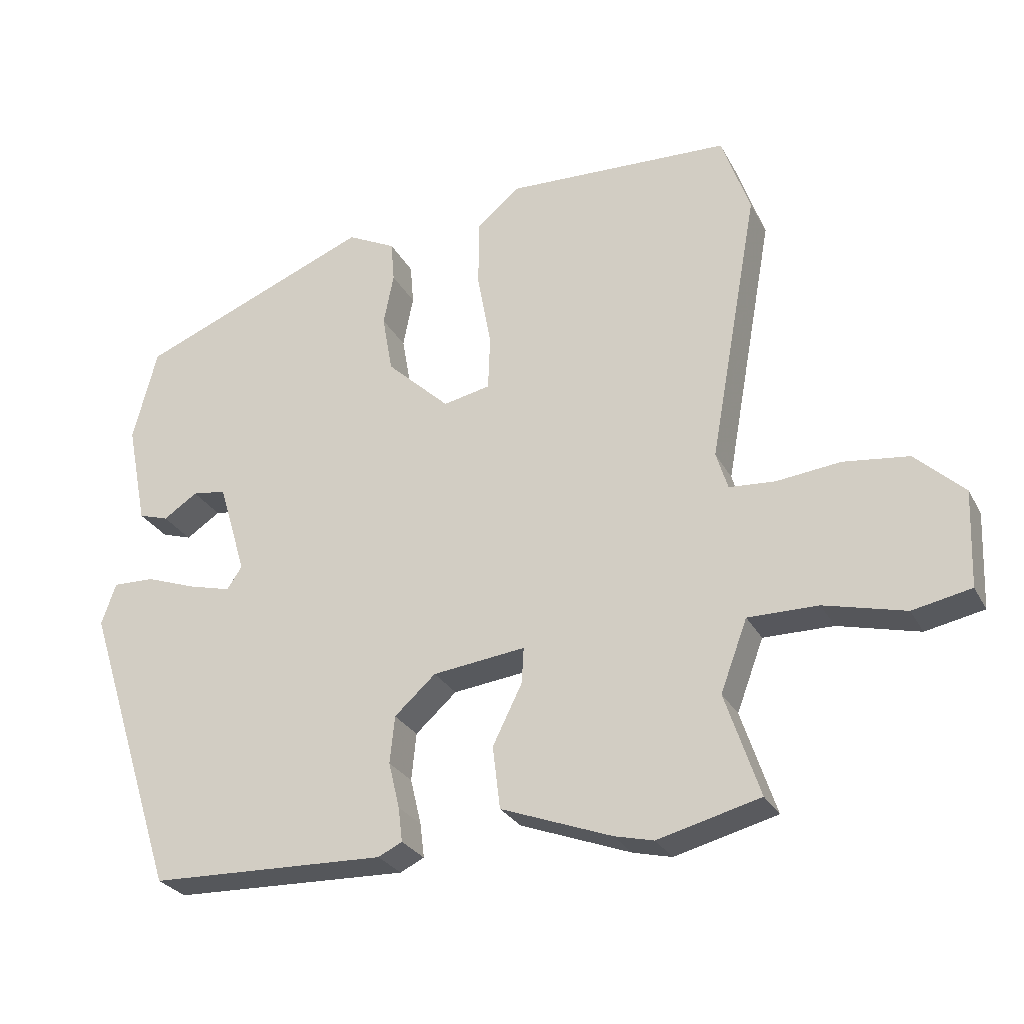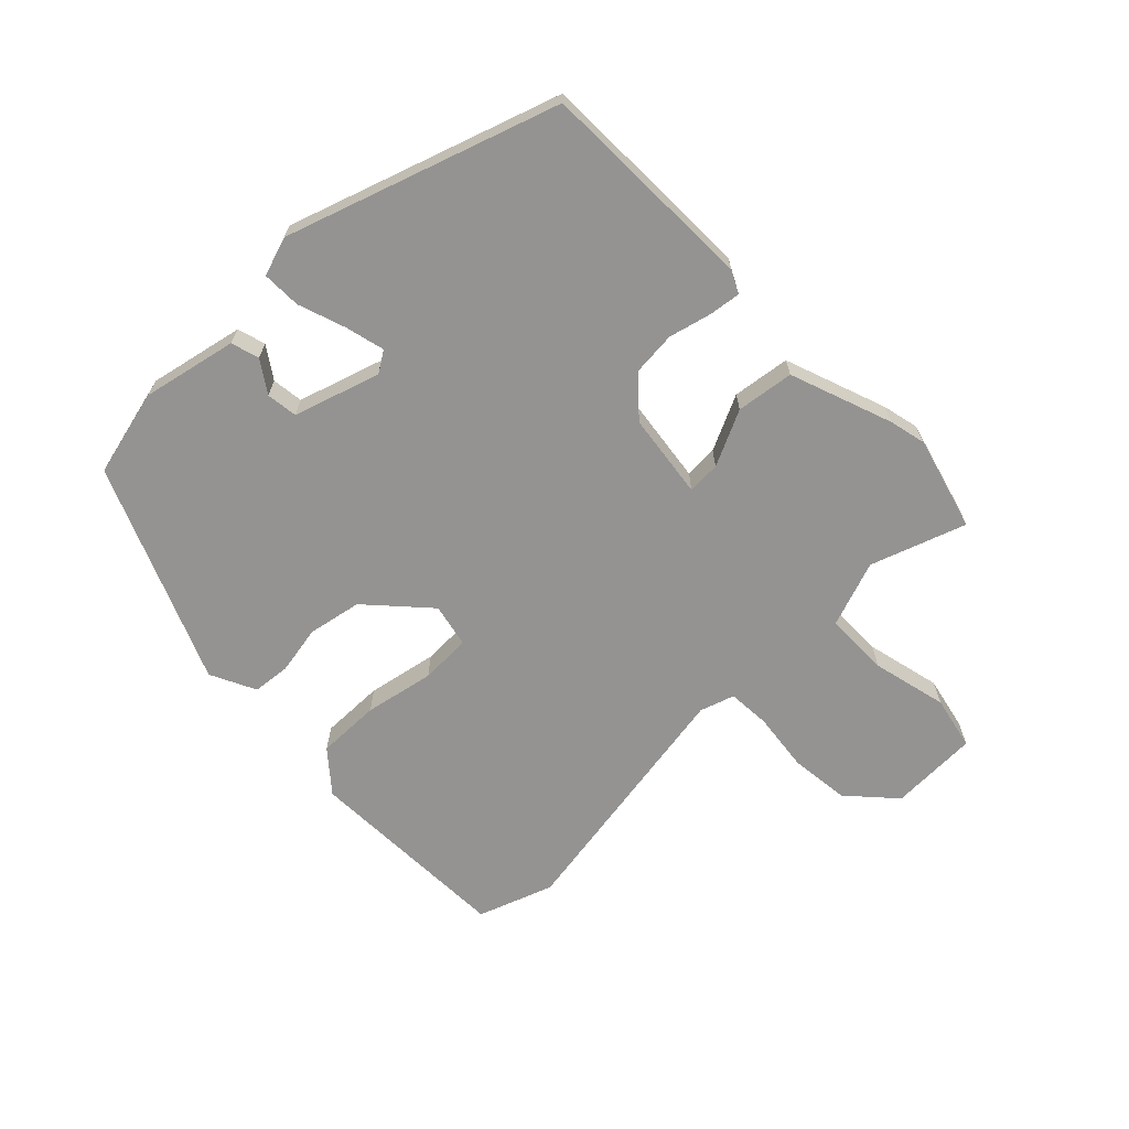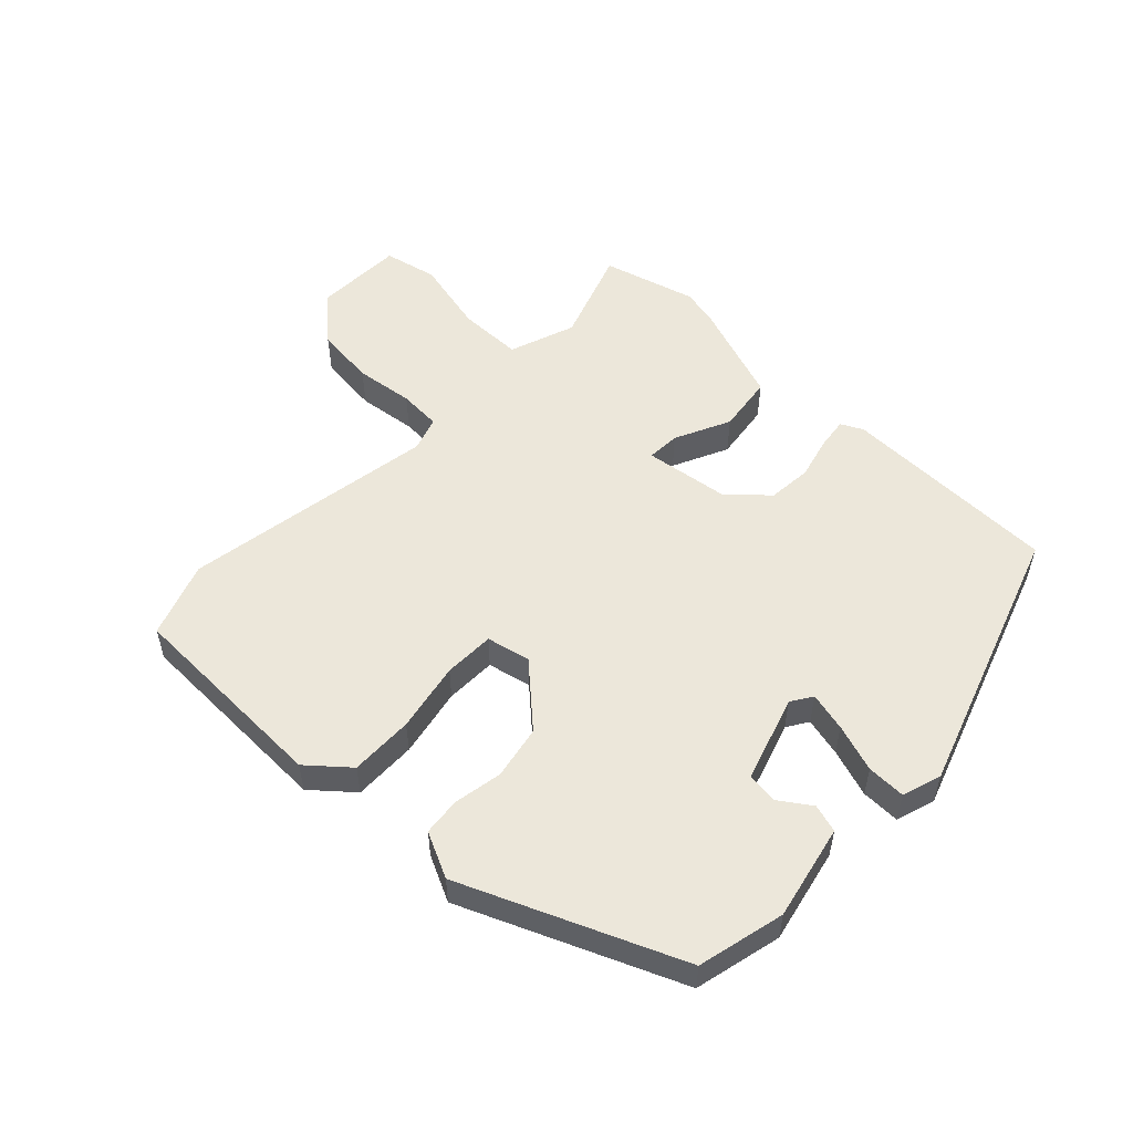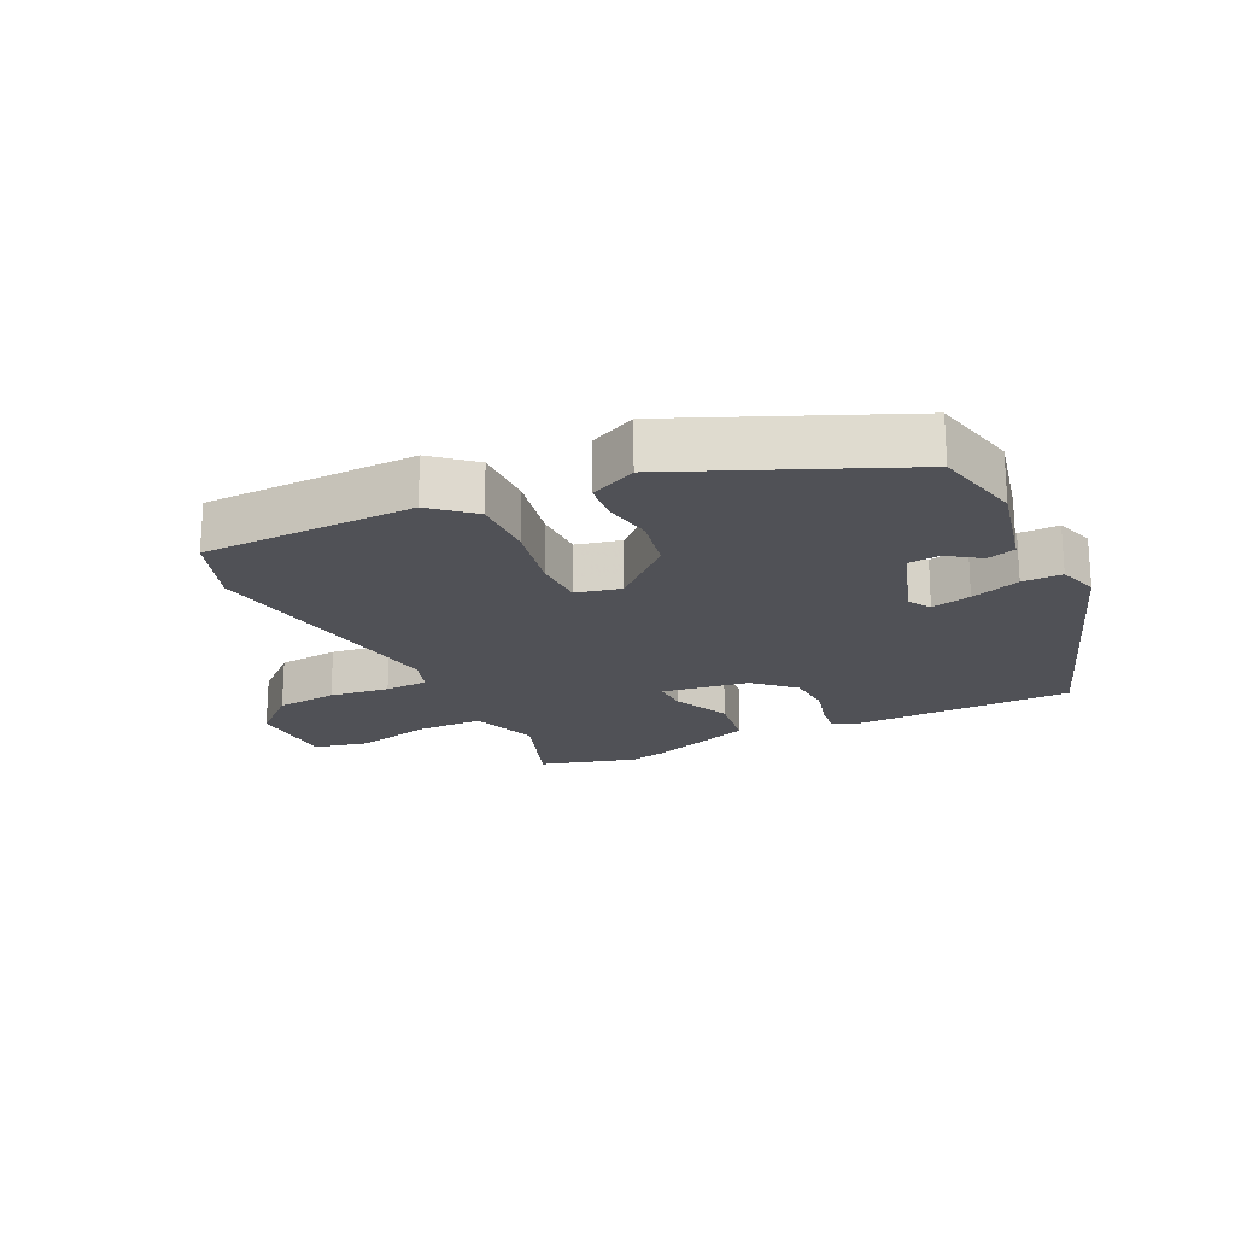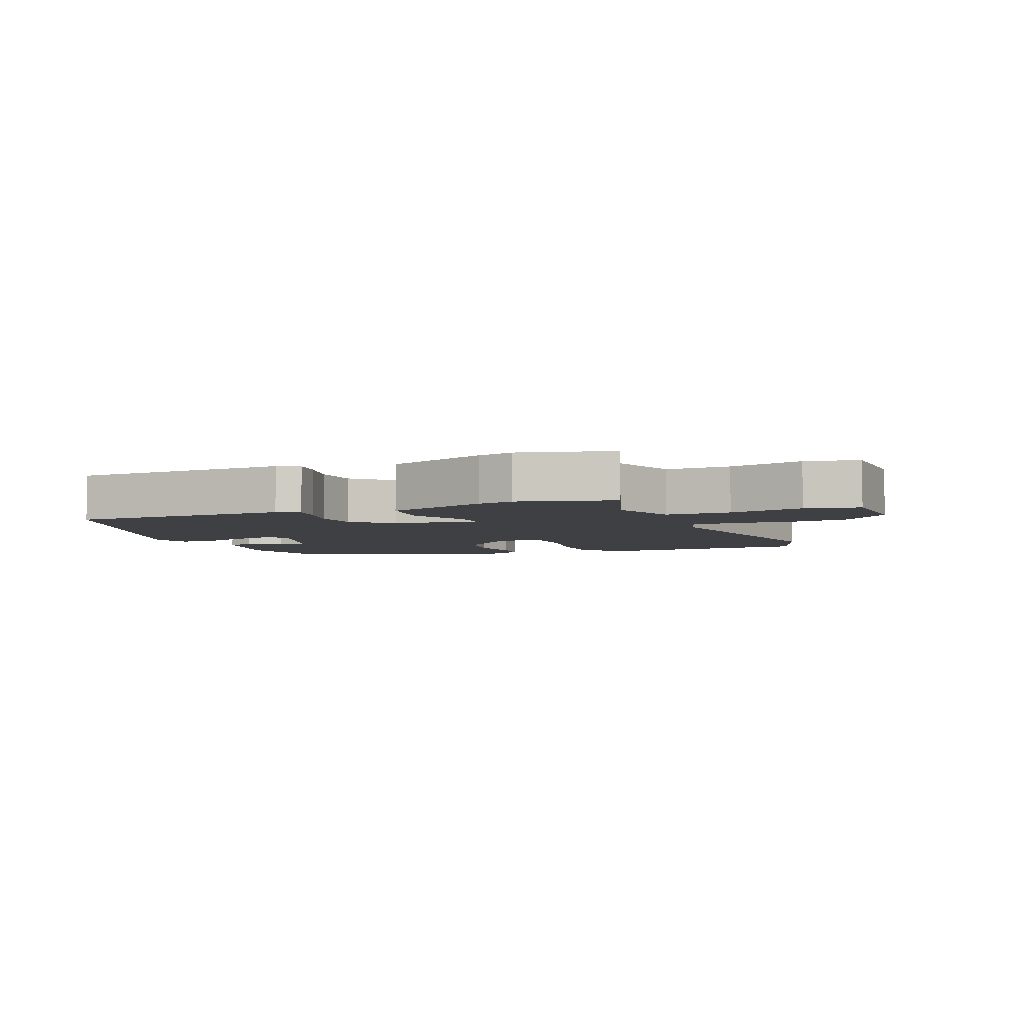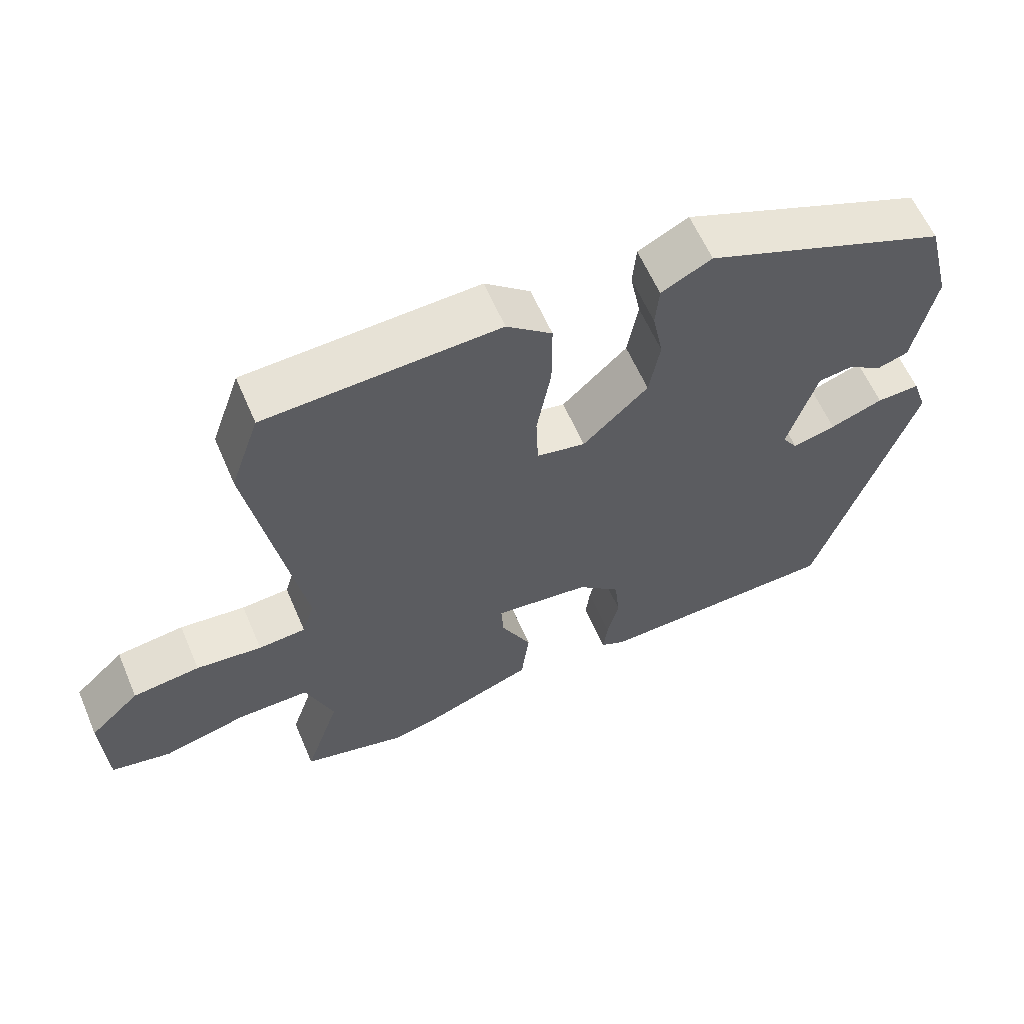
<metadata>
{"format":"obj","ext":"obj","renderer":"f3d","projection":"perspective","resolution":1024,"background":"white","views":[{"elev":-27.7,"azim":-156.8,"up":"+Z"},{"elev":-66.8,"azim":133.5,"up":"+Y"},{"elev":53.5,"azim":42.8,"up":"+Y"},{"elev":-20.4,"azim":24.4,"up":"+Y"},{"elev":-4.9,"azim":-158.3,"up":"+Y"},{"elev":60.7,"azim":-23.2,"up":"+Z"}]}
</metadata>
<code>
v -0.531 0.07 0.41
v -0.49 0.07 0.529
v -0.161 0.07 0.544
v -0.097 0.07 0.491
v -0.097 0.07 0.391
v -0.117 0.07 0.281
v -0.114 0.07 0.201
v -0.045 0.07 0.187
v 0.047 0.07 0.274
v 0.062 0.07 0.359
v 0.047 0.07 0.435
v 0.052 0.07 0.495
v 0.123 0.07 0.531
v 0.466 0.07 0.393
v 0.501 0.07 0.256
v 0.471 0.07 0.106
v 0.427 0.07 0.092
v 0.377 0.07 0.125
v 0.328 0.07 0.118
v 0.287 0.07 -0.018
v 0.309 0.07 -0.051
v 0.37 0.07 -0.035
v 0.445 0.07 -0.008
v 0.506 0.07 -0.006
v 0.527 0.07 -0.067
v 0.39 0.07 -0.493
v 0.045 0.07 -0.505
v 0.01 0.07 -0.488
v 0.016 0.07 -0.438
v 0.032 0.07 -0.371
v 0.025 0.07 -0.302
v -0.035 0.07 -0.248
v -0.17 0.07 -0.232
v -0.167 0.07 -0.284
v -0.124 0.07 -0.371
v -0.135 0.07 -0.462
v -0.296 0.07 -0.523
v -0.353 0.07 -0.537
v -0.502 0.07 -0.499
v -0.452 0.07 -0.349
v -0.491 0.07 -0.245
v -0.593 0.07 -0.246
v -0.711 0.07 -0.276
v -0.796 0.07 -0.259
v -0.802 0.07 -0.119
v -0.731 0.07 -0.052
v -0.636 0.07 -0.04
v -0.543 0.07 -0.05
v -0.476 0.07 -0.045
v -0.459 0.07 0.01
v -0.531 0 0.41
v -0.49 0 0.529
v -0.161 0 0.544
v -0.097 0 0.491
v -0.097 0 0.391
v -0.117 0 0.281
v -0.114 0 0.201
v -0.045 0 0.187
v 0.047 0 0.274
v 0.062 0 0.359
v 0.047 0 0.435
v 0.052 0 0.495
v 0.123 0 0.531
v 0.466 0 0.393
v 0.501 0 0.256
v 0.471 0 0.106
v 0.427 0 0.092
v 0.377 0 0.125
v 0.328 0 0.118
v 0.287 0 -0.018
v 0.309 0 -0.051
v 0.37 0 -0.035
v 0.445 0 -0.008
v 0.506 0 -0.006
v 0.527 0 -0.067
v 0.39 0 -0.493
v 0.045 0 -0.505
v 0.01 0 -0.488
v 0.016 0 -0.438
v 0.032 0 -0.371
v 0.025 0 -0.302
v -0.035 0 -0.248
v -0.17 0 -0.232
v -0.167 0 -0.284
v -0.124 0 -0.371
v -0.135 0 -0.462
v -0.296 0 -0.523
v -0.353 0 -0.537
v -0.502 0 -0.499
v -0.452 0 -0.349
v -0.491 0 -0.245
v -0.593 0 -0.246
v -0.711 0 -0.276
v -0.796 0 -0.259
v -0.802 0 -0.119
v -0.731 0 -0.052
v -0.636 0 -0.04
v -0.543 0 -0.05
v -0.476 0 -0.045
v -0.459 0 0.01
f 46 47 48
f 45 46 48
f 44 45 48
f 43 44 48
f 42 43 48
f 41 42 48 49
f 40 41 49 50
f 38 39 40
f 37 38 40
f 36 37 40
f 35 36 40
f 34 35 40
f 33 34 40 50
f 28 29 30
f 27 28 30
f 26 27 30
f 25 26 30
f 24 25 30
f 23 24 30
f 22 23 30
f 21 22 30 31
f 20 21 31 32
f 16 17 18
f 15 16 18
f 14 15 18
f 13 14 18
f 12 13 18
f 11 12 18
f 10 11 18
f 9 10 18 19
f 20 32 33
f 19 20 33
f 9 19 33
f 8 9 33
f 4 5 6
f 3 4 6
f 2 3 6 7
f 50 1 2 7
f 7 8 33 50
f 98 97 96
f 98 96 95
f 98 95 94
f 98 94 93
f 98 93 92
f 99 98 92 91
f 100 99 91 90
f 90 89 88
f 90 88 87
f 90 87 86
f 90 86 85
f 90 85 84
f 100 90 84 83
f 80 79 78
f 80 78 77
f 80 77 76
f 80 76 75
f 80 75 74
f 80 74 73
f 80 73 72
f 81 80 72 71
f 82 81 71 70
f 68 67 66
f 68 66 65
f 68 65 64
f 68 64 63
f 68 63 62
f 68 62 61
f 68 61 60
f 69 68 60 59
f 83 82 70
f 83 70 69
f 83 69 59
f 83 59 58
f 56 55 54
f 56 54 53
f 57 56 53 52
f 57 52 51 100
f 100 83 58 57
f 1 51 52 2
f 2 52 53 3
f 3 53 54 4
f 4 54 55 5
f 5 55 56 6
f 6 56 57 7
f 7 57 58 8
f 8 58 59 9
f 9 59 60 10
f 10 60 61 11
f 11 61 62 12
f 12 62 63 13
f 13 63 64 14
f 14 64 65 15
f 15 65 66 16
f 16 66 67 17
f 17 67 68 18
f 18 68 69 19
f 19 69 70 20
f 20 70 71 21
f 21 71 72 22
f 22 72 73 23
f 23 73 74 24
f 24 74 75 25
f 25 75 76 26
f 26 76 77 27
f 27 77 78 28
f 28 78 79 29
f 29 79 80 30
f 30 80 81 31
f 31 81 82 32
f 32 82 83 33
f 33 83 84 34
f 34 84 85 35
f 35 85 86 36
f 36 86 87 37
f 37 87 88 38
f 38 88 89 39
f 39 89 90 40
f 40 90 91 41
f 41 91 92 42
f 42 92 93 43
f 43 93 94 44
f 44 94 95 45
f 45 95 96 46
f 46 96 97 47
f 47 97 98 48
f 48 98 99 49
f 49 99 100 50
f 50 100 51 1

</code>
